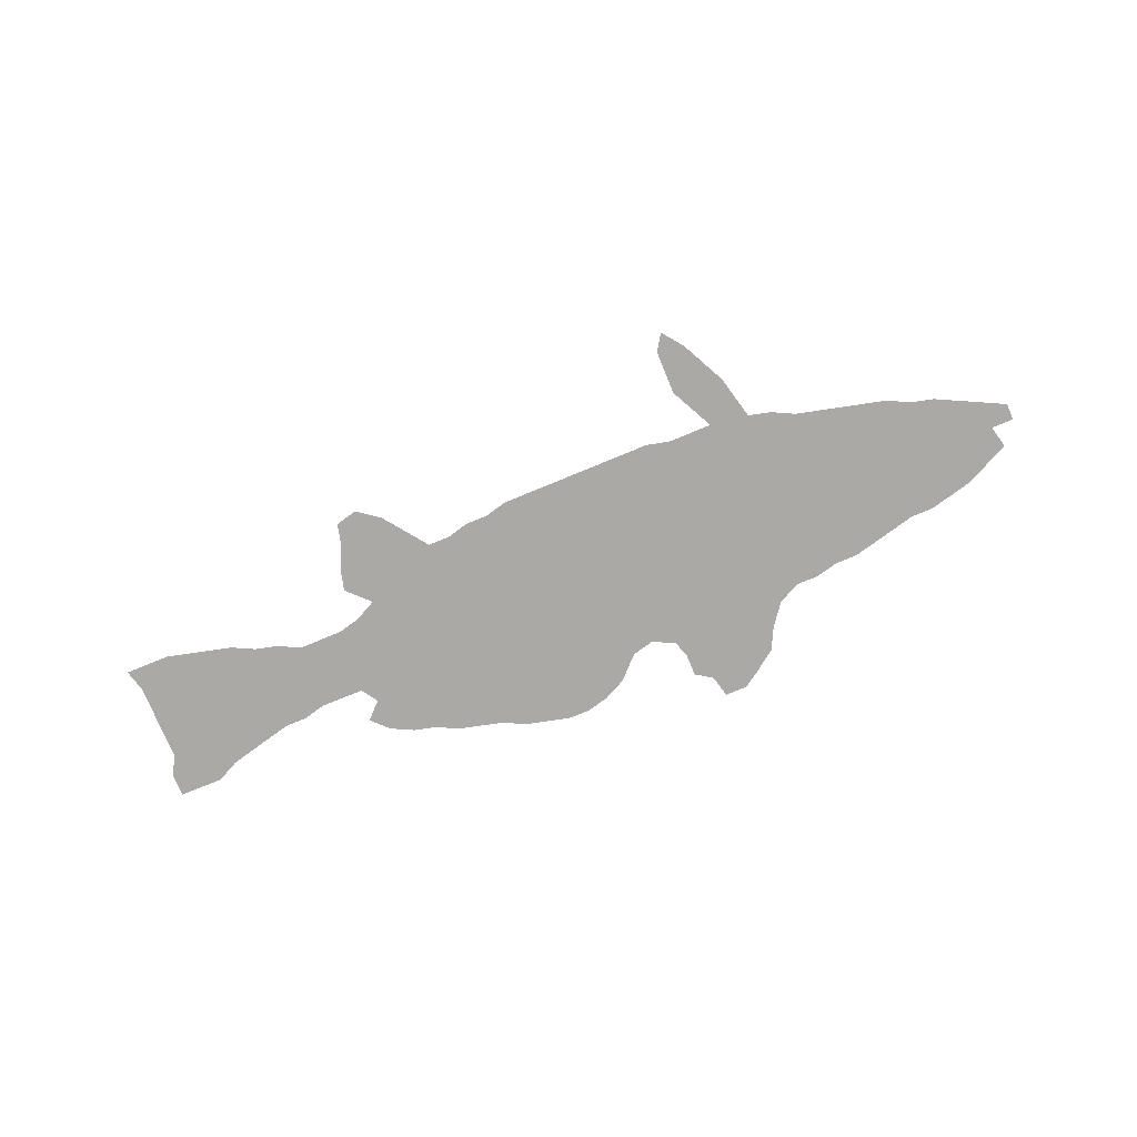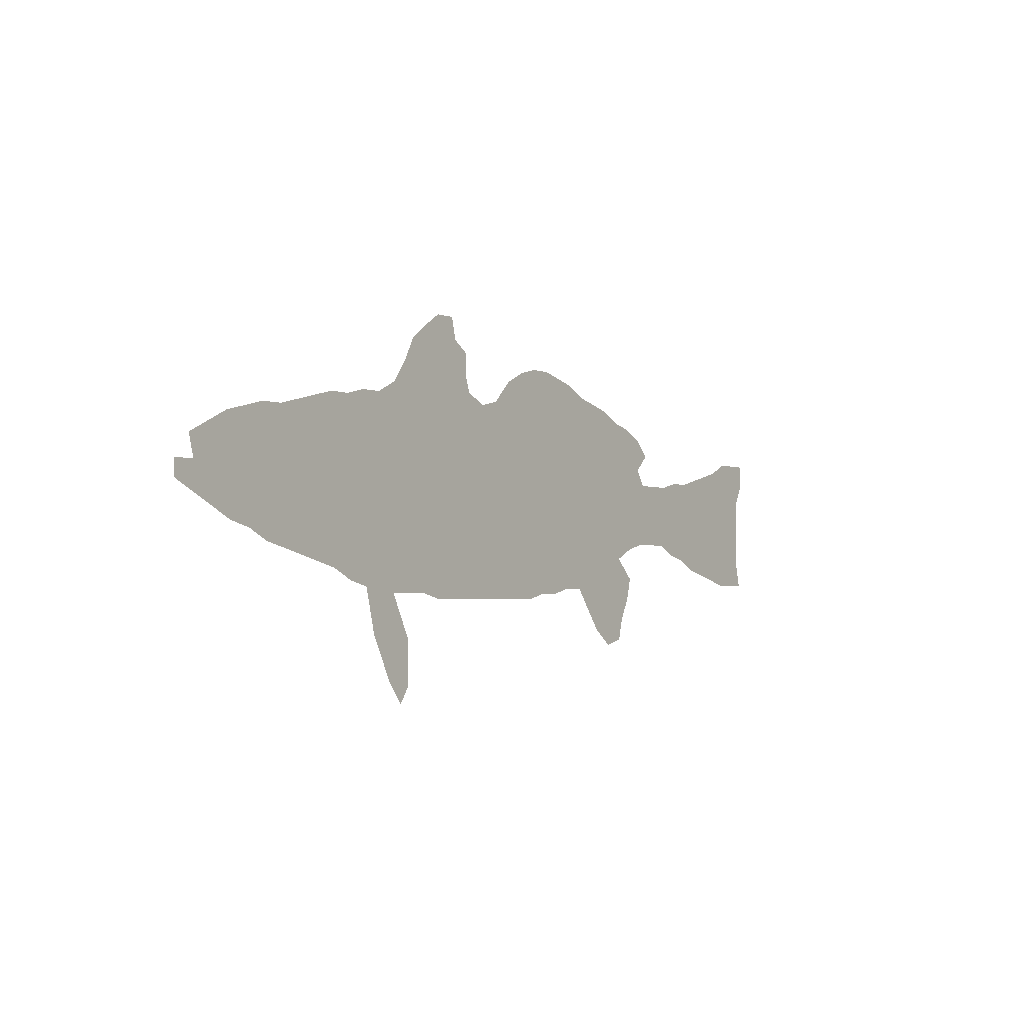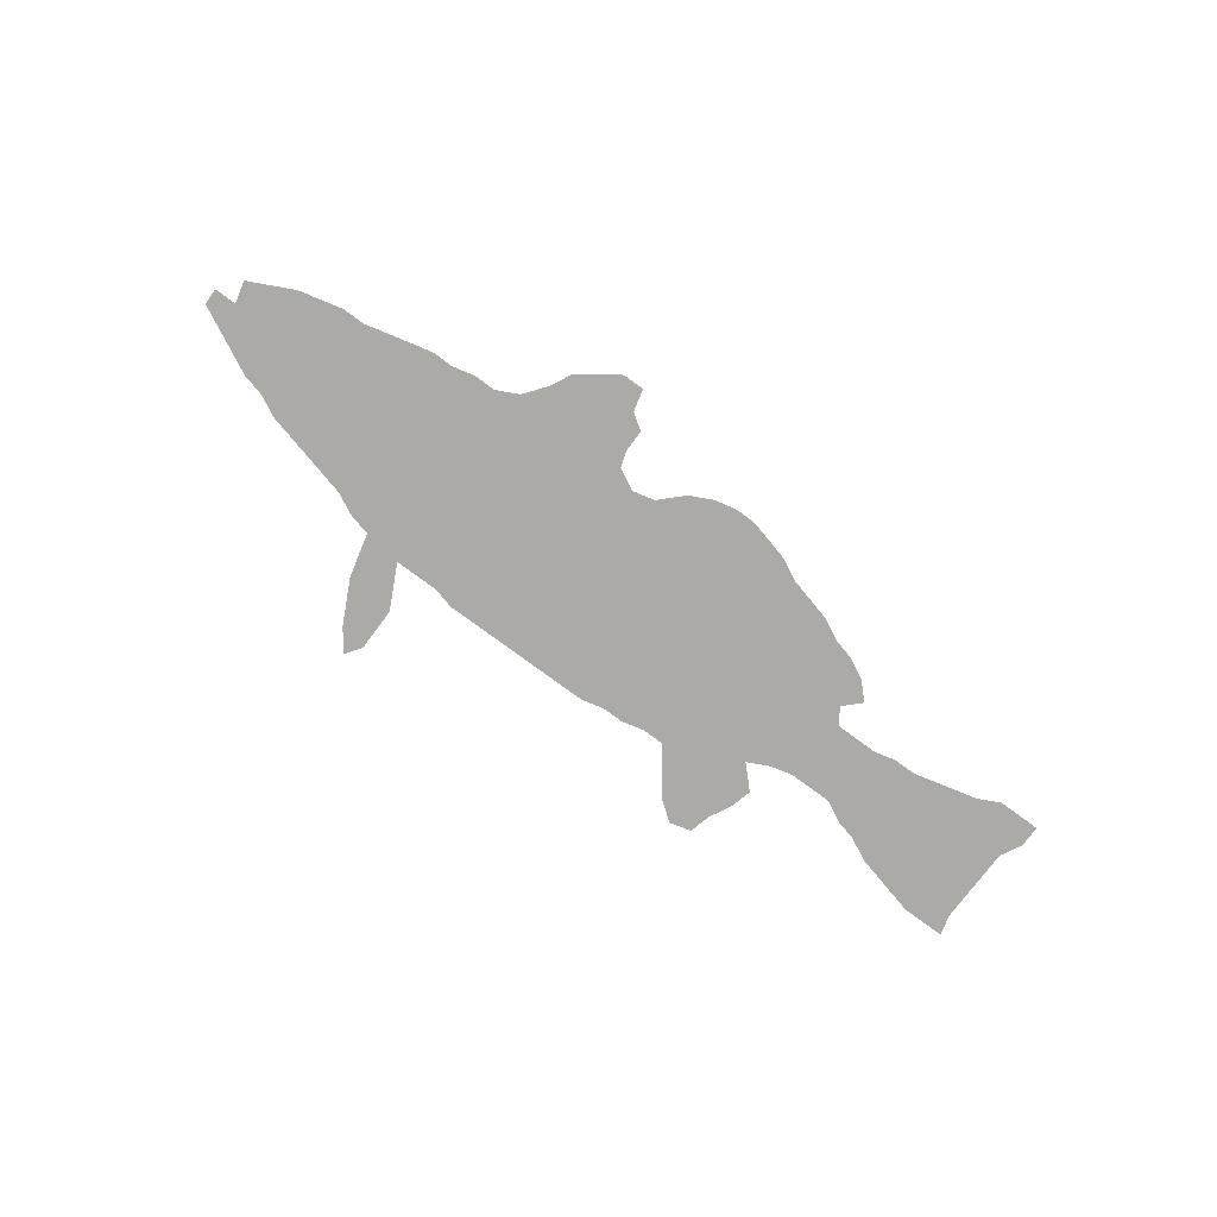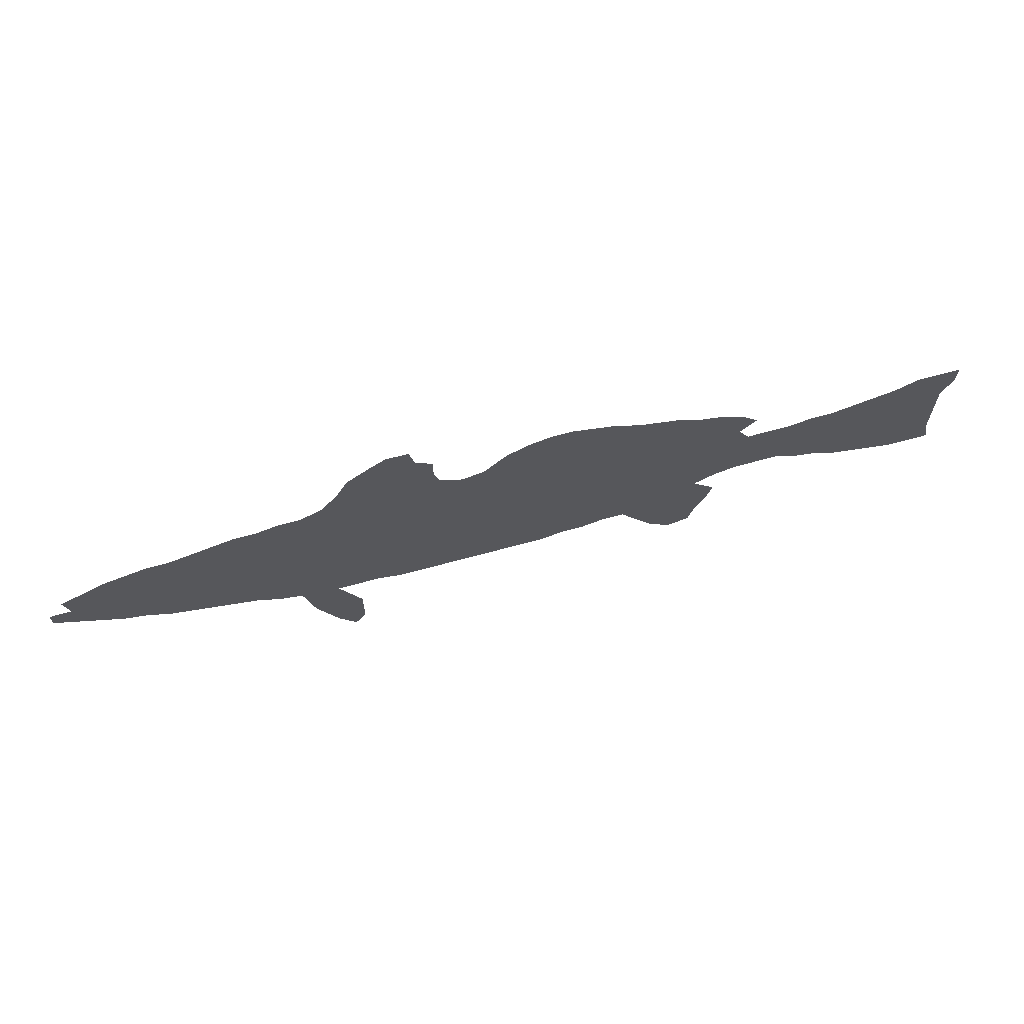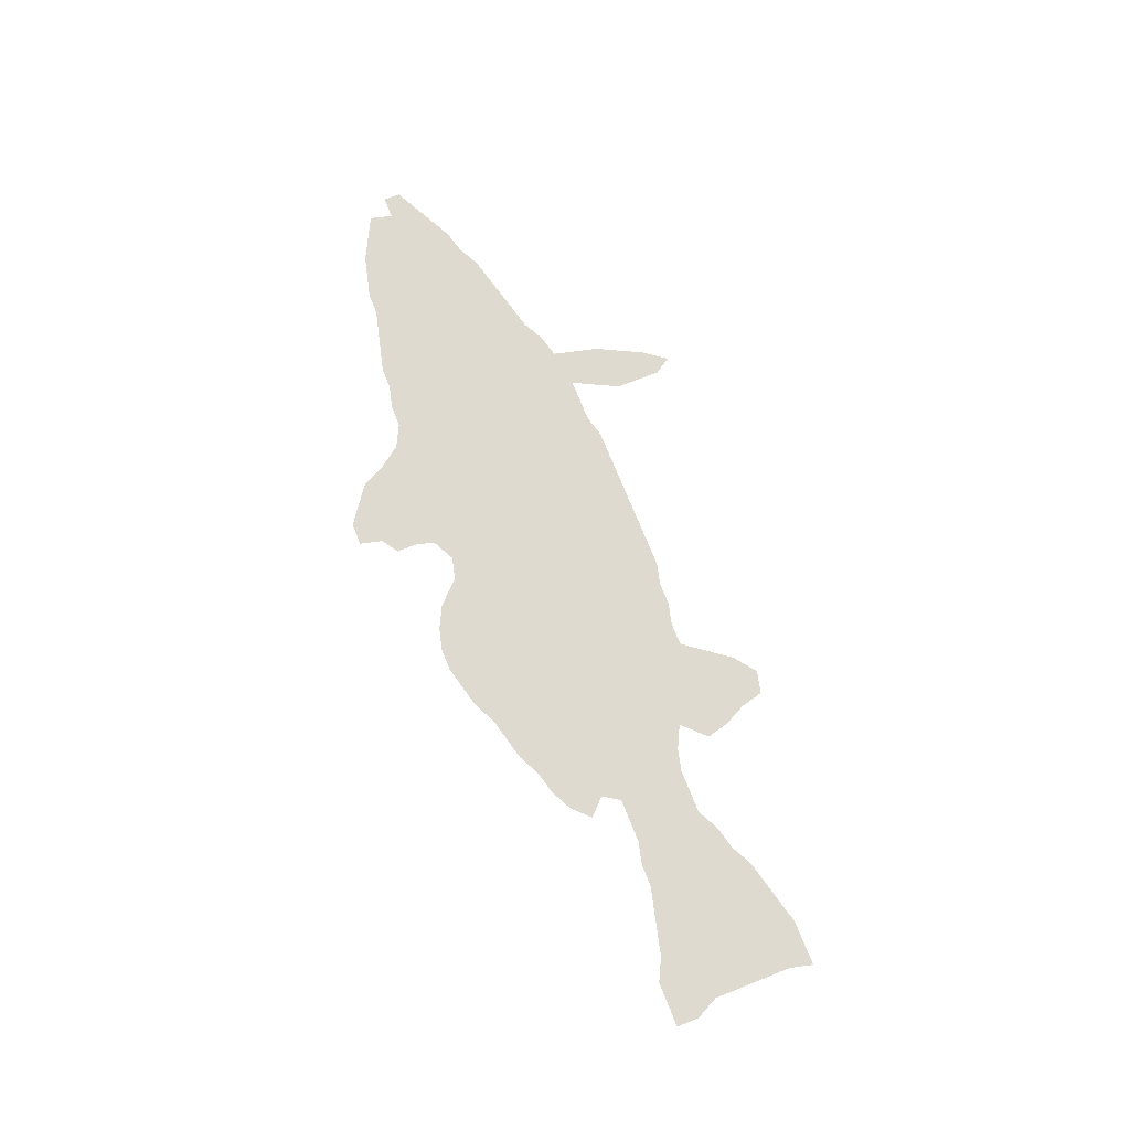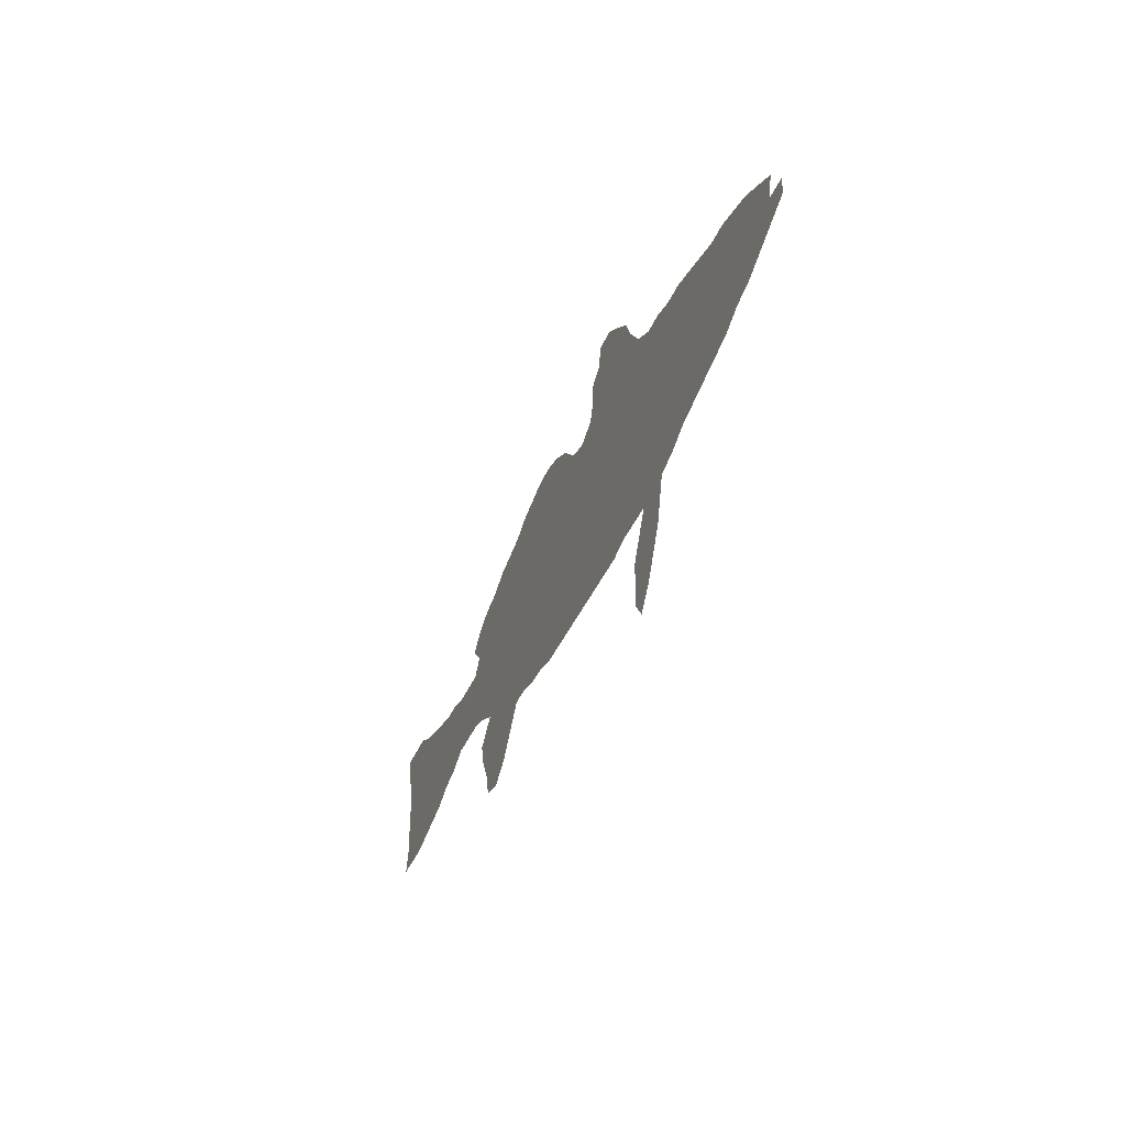
<metadata>
{"format":"obj","ext":"obj","renderer":"f3d","projection":"perspective","resolution":1024,"background":"white","views":[{"elev":-75.4,"azim":22.5,"up":"+Z"},{"elev":-2.7,"azim":126.3,"up":"+Y"},{"elev":-75.7,"azim":143.4,"up":"+Z"},{"elev":65.5,"azim":164.5,"up":"+Y"},{"elev":70.7,"azim":-111.6,"up":"+Z"},{"elev":-39.1,"azim":68.9,"up":"+Y"}]}
</metadata>
<code>
v 0.01176 0.2059 0
v 0.01176 0.2294 0
v 0 0.2529 0
v 0 0.2765 0
v 0.02353 0.2765 0
v 0.04706 0.2765 0
v 0.07059 0.2647 0
v 0.09412 0.2588 0
v 0.1177 0.2529 0
v 0.1412 0.2471 0
v 0.1647 0.2471 0
v 0.1882 0.2412 0
v 0.2118 0.2412 0
v 0.2353 0.2412 0
v 0.2471 0.2588 0
v 0.2294 0.2765 0
v 0.2471 0.2941 0
v 0.2706 0.3059 0
v 0.2941 0.3118 0
v 0.3176 0.3235 0
v 0.3412 0.3294 0
v 0.3647 0.3353 0
v 0.3882 0.3471 0
v 0.4118 0.3529 0
v 0.4353 0.3588 0
v 0.4588 0.3588 0
v 0.4824 0.3529 0
v 0.5059 0.3412 0
v 0.5294 0.3176 0
v 0.5529 0.3118 0
v 0.5765 0.3235 0
v 0.5824 0.3412 0
v 0.5824 0.3647 0
v 0.6 0.3765 0
v 0.6059 0.4 0
v 0.6294 0.4 0
v 0.6471 0.3882 0
v 0.6706 0.3706 0
v 0.6824 0.3471 0
v 0.7 0.3235 0
v 0.7235 0.3118 0
v 0.7471 0.3118 0
v 0.7706 0.3059 0
v 0.7941 0.3059 0
v 0.8176 0.3 0
v 0.8412 0.2941 0
v 0.8647 0.2882 0
v 0.8882 0.2882 0
v 0.9118 0.2823 0
v 0.9353 0.2765 0
v 0.9588 0.2647 0
v 0.9823 0.2529 0
v 0.9765 0.2294 0
v 1 0.2294 0
v 1 0.2118 0
v 0.9765 0.2 0
v 0.9529 0.1882 0
v 0.9294 0.1765 0
v 0.9059 0.1706 0
v 0.8823 0.1588 0
v 0.8588 0.1529 0
v 0.8353 0.1471 0
v 0.8118 0.1412 0
v 0.7882 0.1353 0
v 0.7647 0.1235 0
v 0.7412 0.1177 0
v 0.7353 0.09412 0
v 0.7294 0.07059 0
v 0.7177 0.04706 0
v 0.7059 0.02353 0
v 0.6882 0 0
v 0.6765 0.01765 0
v 0.6765 0.04118 0
v 0.6765 0.06471 0
v 0.6882 0.08823 0
v 0.7 0.1118 0
v 0.6765 0.1118 0
v 0.6529 0.1118 0
v 0.6294 0.1059 0
v 0.6059 0.1059 0
v 0.5824 0.1059 0
v 0.5588 0.1059 0
v 0.5353 0.1059 0
v 0.5118 0.1059 0
v 0.4882 0.1059 0
v 0.4647 0.1059 0
v 0.4412 0.1118 0
v 0.4177 0.1118 0
v 0.3941 0.1177 0
v 0.3706 0.1177 0
v 0.3529 0.09412 0
v 0.3353 0.07059 0
v 0.3118 0.05294 0
v 0.2882 0.05882 0
v 0.2823 0.08235 0
v 0.2706 0.1059 0
v 0.2647 0.1294 0
v 0.2882 0.1529 0
v 0.2647 0.1647 0
v 0.2412 0.1706 0
v 0.2177 0.1706 0
v 0.1941 0.1706 0
v 0.1706 0.1588 0
v 0.1471 0.1529 0
v 0.1235 0.1412 0
v 0.1 0.1353 0
v 0.07647 0.1294 0
v 0.05294 0.1235 0
v 0.02941 0.1235 0
v 0.005882 0.1235 0
v 0.01176 0.1471 0
v 0.01176 0.1706 0
v 0.01176 0.1941 0
f 29 87 85
f 85 87 86
f 92 95 93
f 106 113 107
f 29 85 84
f 27 29 28
f 31 78 40
f 40 78 41
f 41 78 77
f 31 80 78
f 31 40 39
f 34 36 35
f 34 37 36
f 70 72 71
f 69 75 74
f 42 64 43
f 41 64 42
f 41 66 65
f 41 65 64
f 109 111 110
f 108 111 109
f 107 113 112
f 107 112 108
f 108 112 111
f 93 95 94
f 87 89 88
f 30 83 82
f 30 82 81
f 29 84 30
f 30 84 83
f 30 81 80
f 30 80 31
f 8 113 106
f 8 106 9
f 1 113 8
f 22 90 89
f 96 98 97
f 70 73 72
f 69 74 73
f 69 73 70
f 78 80 79
f 31 39 32
f 32 34 33
f 34 38 37
f 32 39 38
f 32 38 34
f 41 76 66
f 41 77 76
f 50 58 57
f 66 76 67
f 67 76 75
f 47 61 60
f 68 75 69
f 67 75 68
f 9 106 105
f 49 58 50
f 90 98 91
f 91 98 96
f 91 95 92
f 91 96 95
f 2 5 3
f 2 6 5
f 3 5 4
f 1 7 2
f 1 8 7
f 2 7 6
f 24 87 29
f 24 29 27
f 24 89 87
f 22 89 24
f 22 24 23
f 53 57 56
f 53 55 54
f 53 56 55
f 45 63 62
f 43 64 63
f 45 62 46
f 46 61 47
f 46 62 61
f 43 63 44
f 44 63 45
f 9 105 104
f 49 59 58
f 48 59 49
f 47 60 59
f 47 59 48
f 11 103 102
f 15 17 16
f 15 18 17
f 15 99 98
f 13 102 101
f 20 98 21
f 21 90 22
f 21 98 90
f 50 57 51
f 51 57 53
f 51 53 52
f 12 102 13
f 11 102 12
f 10 104 103
f 10 103 11
f 9 104 10
f 13 101 14
f 14 101 100
f 14 100 99
f 14 99 15
f 19 98 20
f 15 98 19
f 15 19 18
f 24 26 25
f 24 27 26

</code>
